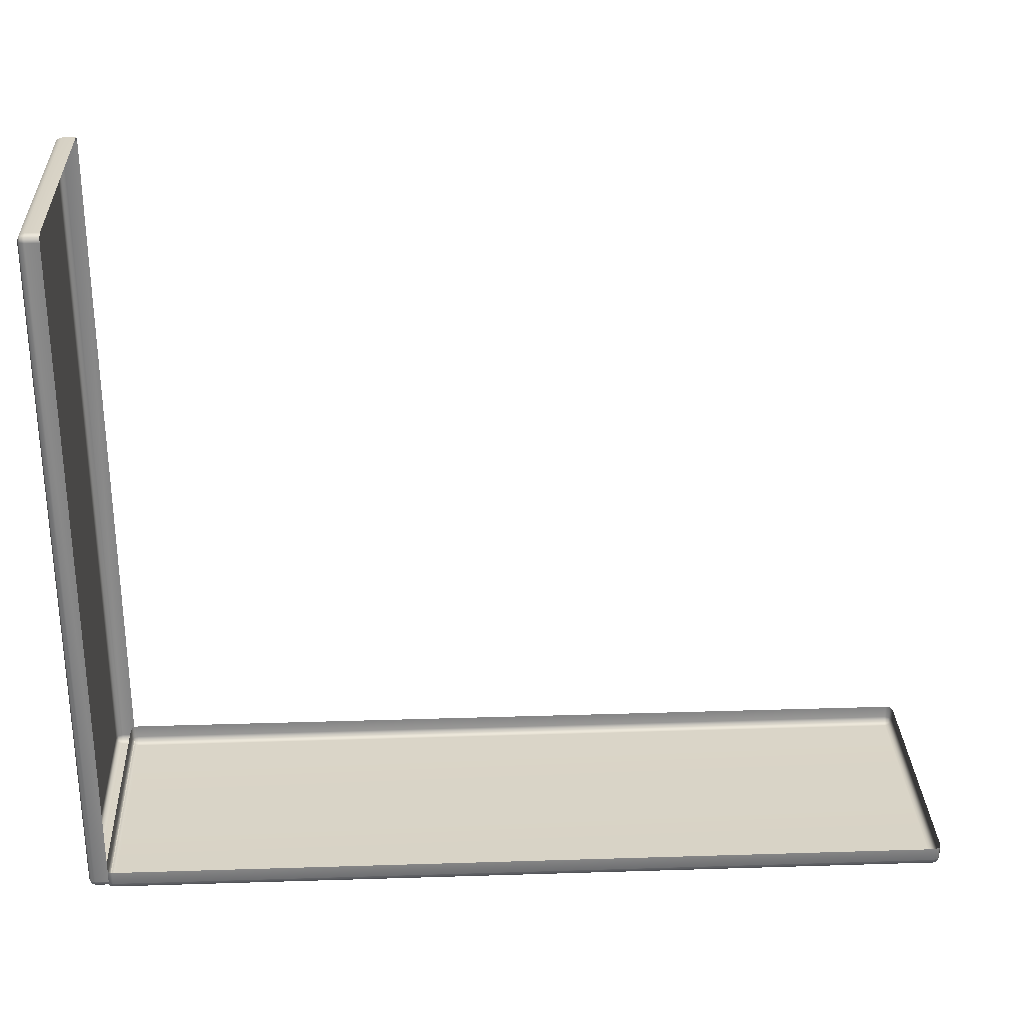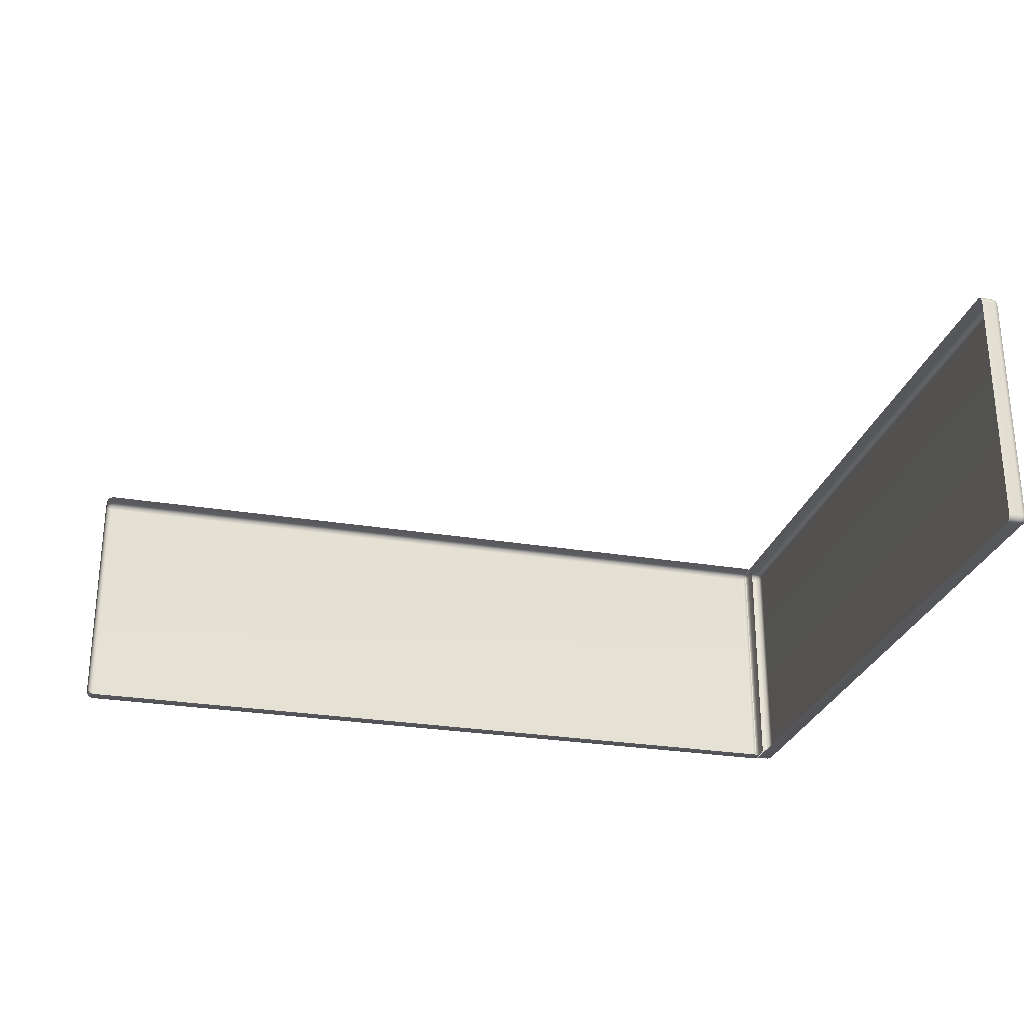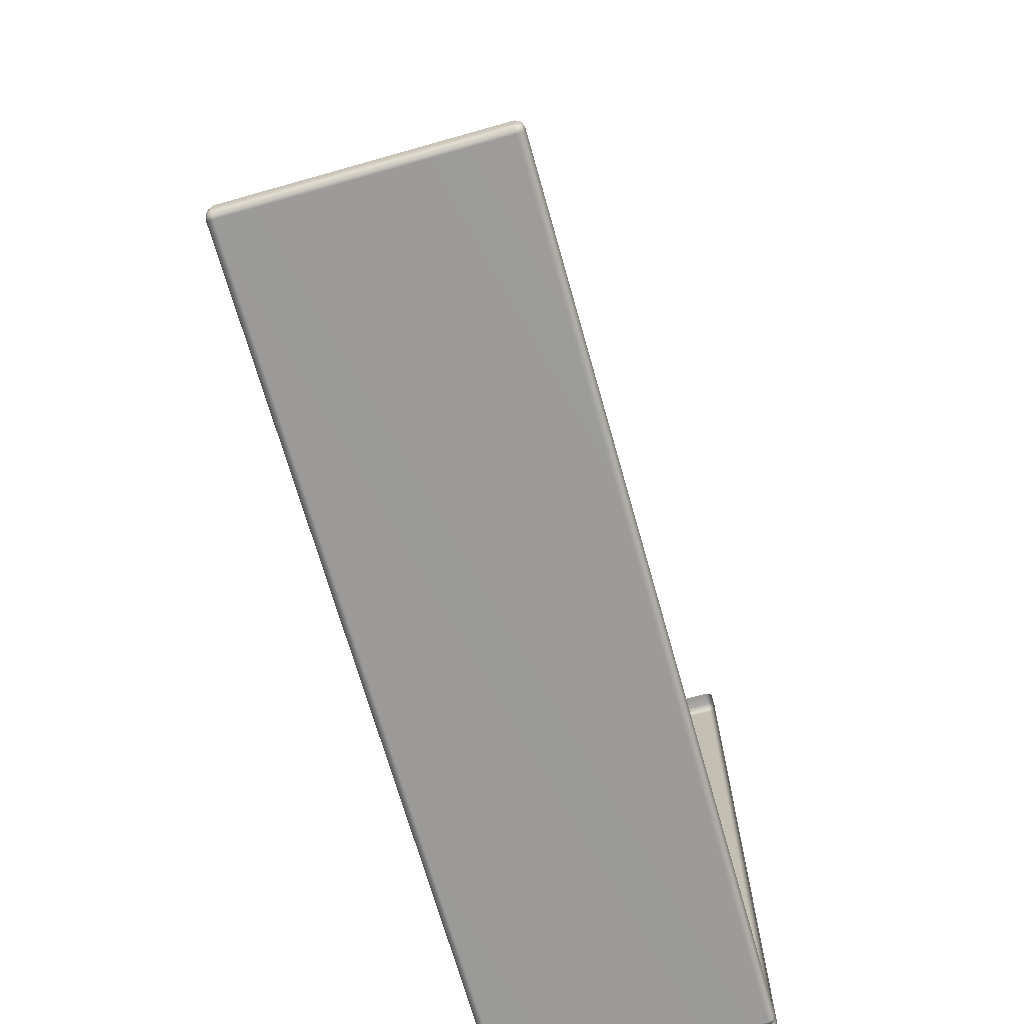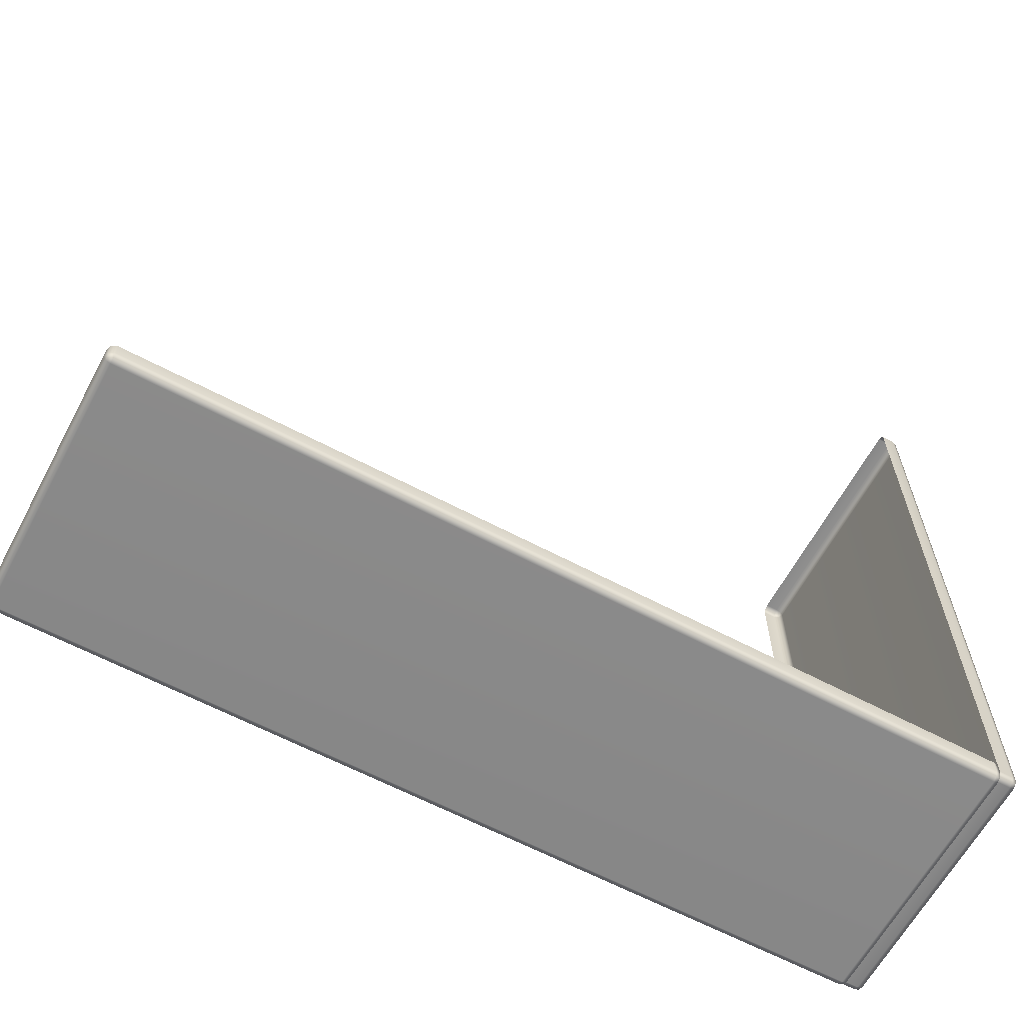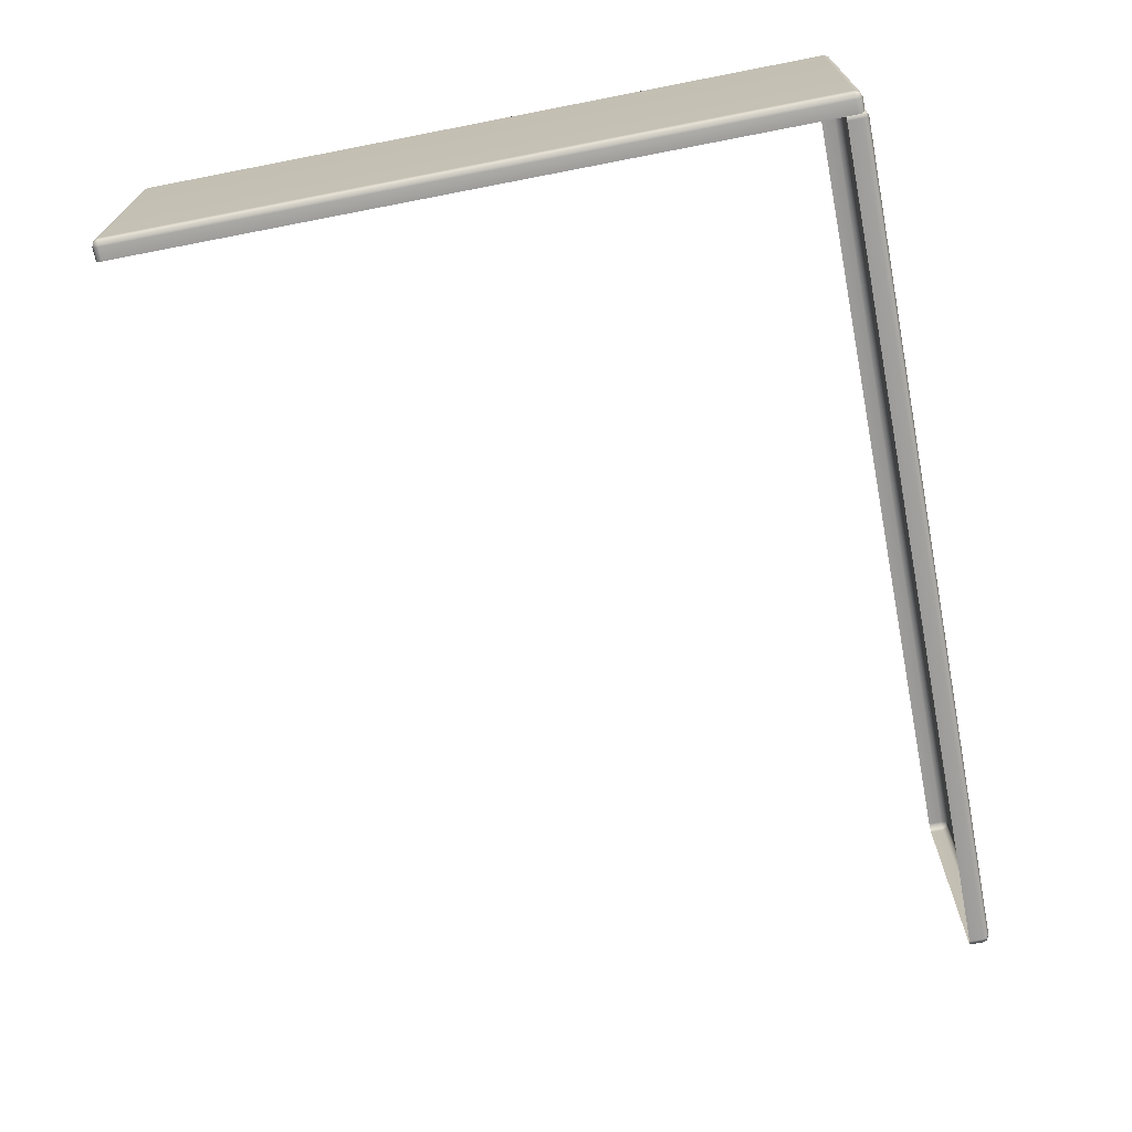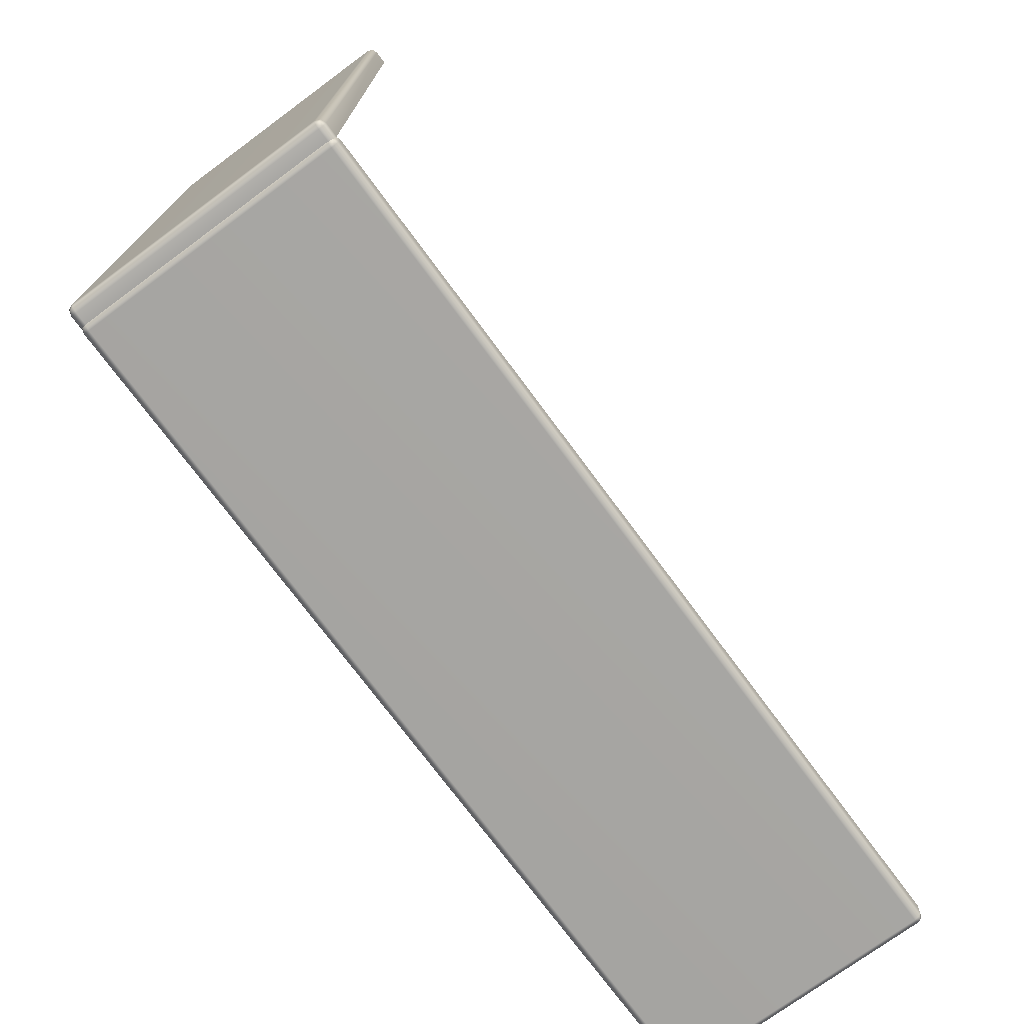
<metadata>
{"format":"obj","ext":"obj","renderer":"f3d","projection":"perspective","resolution":1024,"background":"white","views":[{"elev":28.6,"azim":177.3,"up":"+Z"},{"elev":-27.1,"azim":-14.4,"up":"+Y"},{"elev":-69.6,"azim":-74.2,"up":"+Z"},{"elev":-63.0,"azim":-28.2,"up":"+Z"},{"elev":-70.0,"azim":101.0,"up":"+Y"},{"elev":-73.8,"azim":126.4,"up":"+Z"}]}
</metadata>
<code>
g ENV_SY02_GX_Section03_Chevron01_MO
v -28.69 25.57 -24.56
v -28.69 25.55 -24.55
v -28.63 25.55 -24.55
v -28.63 25.57 -24.56
v -28.63 26.57 -24.56
v -28.69 26.57 -24.56
v -28.69 26.59 -24.55
v -28.63 26.59 -24.55
v -28.61 26.57 -24.55
v -28.62 26.59 -24.55
v -28.61 25.57 -24.55
v -28.62 25.55 -24.55
v -28.61 26.59 -24.53
v -28.63 26.59 -24.55
v -28.6 26.57 -24.53
v -28.61 25.55 -24.53
v -28.63 25.55 -24.55
v -28.6 25.57 -24.53
v -28.6 26.57 -21.76
v -28.63 25.54 -24.53
v -28.69 25.55 -24.55
v -28.69 25.54 -24.53
v -28.69 25.54 -21.76
v -28.63 25.54 -21.76
v -28.61 25.55 -21.76
v -28.63 25.55 -21.74
v -28.69 25.55 -21.74
v -28.62 25.55 -21.74
v -28.6 25.57 -21.76
v -28.61 25.57 -21.74
v -28.63 25.55 -21.74
v -28.61 26.57 -21.74
v -28.63 25.57 -21.73
v -28.69 25.55 -21.74
v -28.69 25.57 -21.73
v -28.69 26.57 -21.73
v -28.63 26.57 -21.73
v -28.63 26.59 -21.74
v -28.69 26.59 -21.74
v -28.62 26.59 -21.74
v -28.61 26.59 -21.76
v -28.63 26.59 -21.74
v -28.63 26.6 -24.53
v -28.63 26.6 -21.76
v -28.69 26.59 -21.74
v -28.69 26.6 -21.76
v -28.69 26.6 -24.53
v -28.69 26.59 -24.55
v -32.1 25.57 -24.49
v -32.09 25.55 -24.49
v -32.09 25.55 -24.55
v -32.1 25.57 -24.55
v -32.1 26.57 -24.55
v -32.1 26.57 -24.49
v -32.09 26.59 -24.49
v -32.09 26.59 -24.55
v -32.09 26.57 -24.57
v -32.09 26.58 -24.56
v -32.09 25.57 -24.57
v -32.09 25.55 -24.56
v -32.07 26.59 -24.57
v -32.09 26.59 -24.55
v -32.07 26.57 -24.57
v -32.07 25.55 -24.57
v -32.09 25.55 -24.55
v -32.07 25.57 -24.57
v -28.7 26.57 -24.57
v -32.07 25.54 -24.55
v -32.09 25.55 -24.49
v -32.07 25.54 -24.49
v -28.7 25.54 -24.49
v -28.7 25.54 -24.55
v -28.7 25.55 -24.57
v -28.68 25.55 -24.55
v -28.68 25.55 -24.49
v -28.69 25.55 -24.56
v -28.7 25.57 -24.57
v -28.68 25.57 -24.57
v -28.68 25.55 -24.55
v -28.68 26.57 -24.57
v -28.67 25.57 -24.55
v -28.68 25.55 -24.49
v -28.67 25.57 -24.49
v -28.67 26.57 -24.49
v -28.67 26.57 -24.55
v -28.68 26.59 -24.55
v -28.68 26.59 -24.49
v -28.69 26.58 -24.56
v -28.7 26.59 -24.57
v -28.68 26.59 -24.55
v -32.07 26.6 -24.55
v -28.7 26.6 -24.55
v -28.68 26.59 -24.49
v -28.7 26.6 -24.49
v -32.07 26.6 -24.49
v -32.09 26.59 -24.49
g ENV_SY02_GX_Section03_Chevron01_MO_0
f 3 2 1
f 4 3 1
f 5 4 1
f 6 5 1
f 5 6 7
f 8 5 7
f 9 5 8
f 5 9 4
f 10 9 8
f 3 4 11
f 9 11 4
f 12 3 11
f 10 13 9
f 10 14 13
f 9 15 11
f 13 15 9
f 12 11 16
f 12 16 17
f 15 18 11
f 11 18 16
f 19 15 13
f 15 19 18
f 16 20 17
f 17 20 21
f 20 22 21
f 22 20 23
f 24 20 16
f 20 24 23
f 25 16 18
f 25 24 16
f 24 26 23
f 26 24 25
f 26 27 23
f 28 26 25
f 29 25 18
f 19 29 18
f 28 25 30
f 25 29 30
f 28 30 31
f 29 19 32
f 30 29 32
f 30 33 31
f 31 33 34
f 33 35 34
f 35 33 36
f 33 30 37
f 33 37 36
f 30 32 37
f 37 38 36
f 38 37 32
f 38 39 36
f 40 38 32
f 32 19 41
f 40 32 41
f 41 19 13
f 40 41 42
f 41 13 43
f 14 43 13
f 41 44 42
f 44 41 43
f 42 44 45
f 44 46 45
f 46 44 47
f 44 43 47
f 43 14 47
f 14 48 47
f 51 50 49
f 52 51 49
f 53 52 49
f 54 53 49
f 53 54 55
f 56 53 55
f 57 53 56
f 53 57 52
f 58 57 56
f 51 52 59
f 57 59 52
f 60 51 59
f 58 61 57
f 58 62 61
f 57 63 59
f 61 63 57
f 60 59 64
f 60 64 65
f 63 66 59
f 59 66 64
f 67 63 61
f 63 67 66
f 64 68 65
f 65 68 69
f 68 70 69
f 70 68 71
f 72 68 64
f 68 72 71
f 73 64 66
f 73 72 64
f 72 74 71
f 74 72 73
f 74 75 71
f 76 74 73
f 77 73 66
f 67 77 66
f 76 73 78
f 73 77 78
f 76 78 79
f 77 67 80
f 78 77 80
f 78 81 79
f 79 81 82
f 81 83 82
f 83 81 84
f 81 78 85
f 81 85 84
f 78 80 85
f 85 86 84
f 86 85 80
f 86 87 84
f 88 86 80
f 80 67 89
f 88 80 89
f 89 67 61
f 88 89 90
f 89 61 91
f 62 91 61
f 89 92 90
f 92 89 91
f 90 92 93
f 92 94 93
f 94 92 95
f 92 91 95
f 91 62 95
f 62 96 95

</code>
